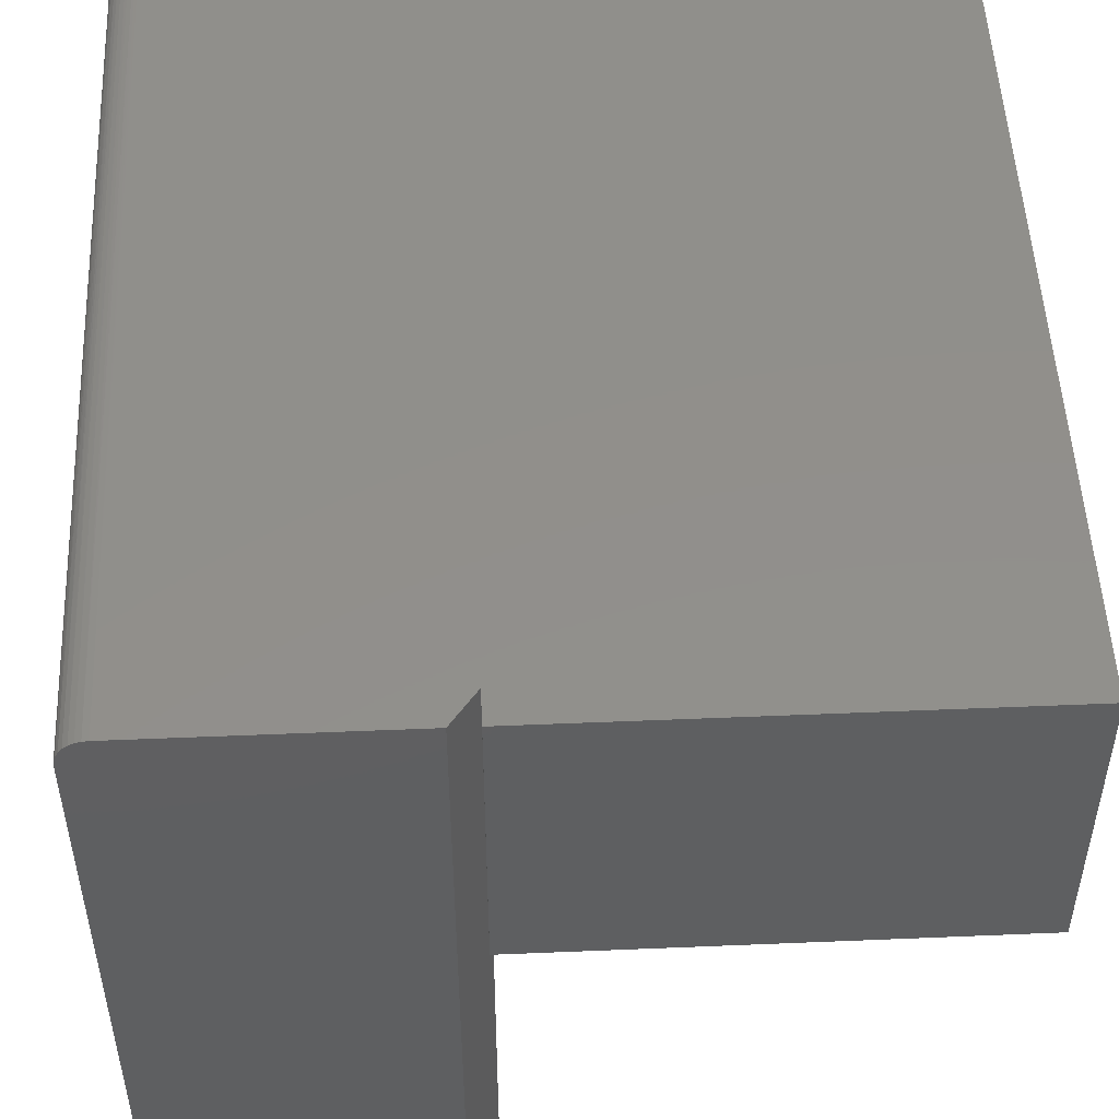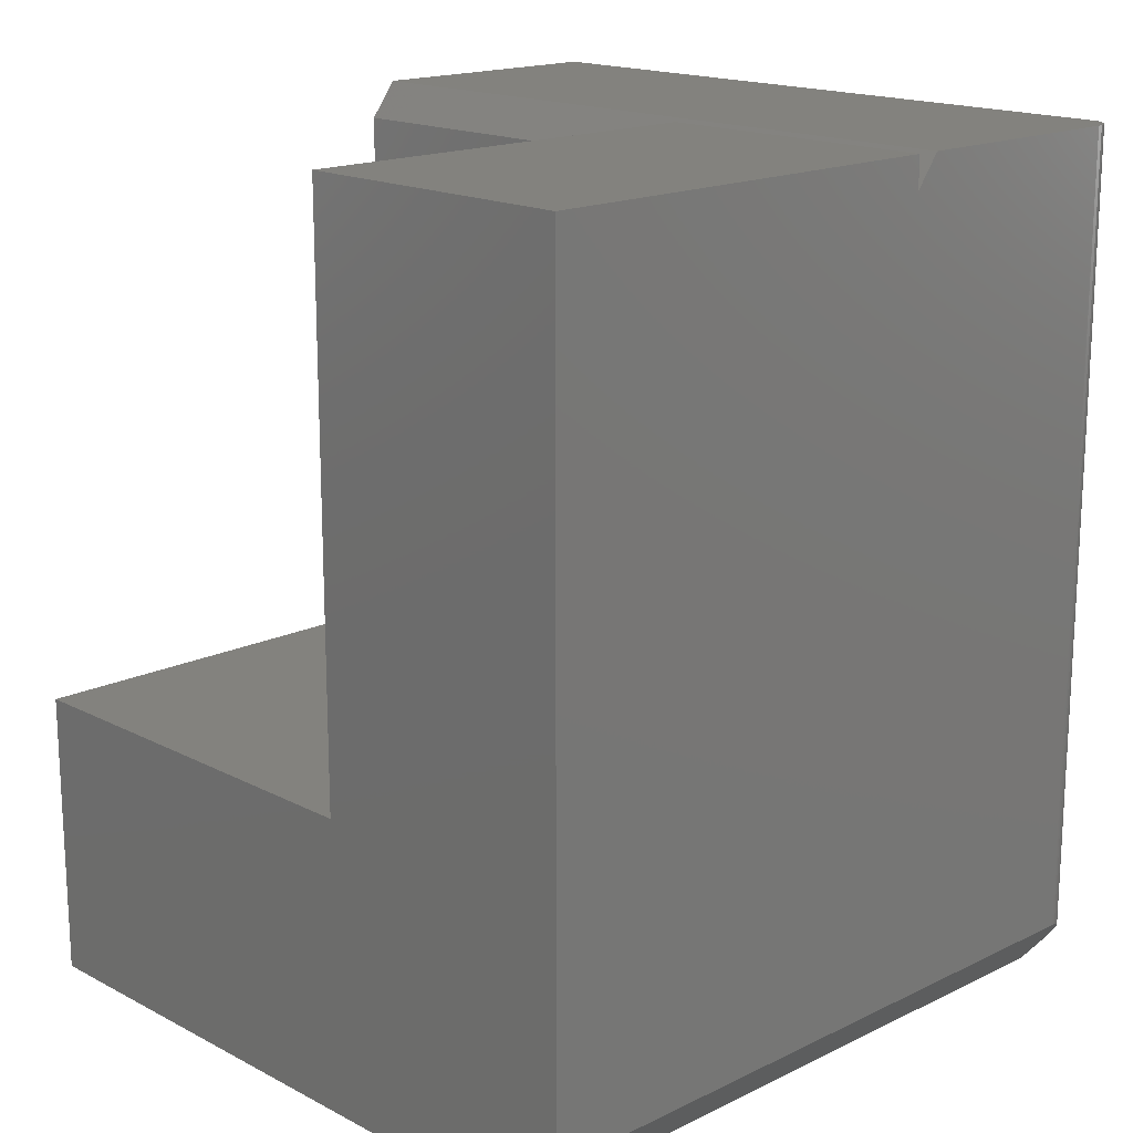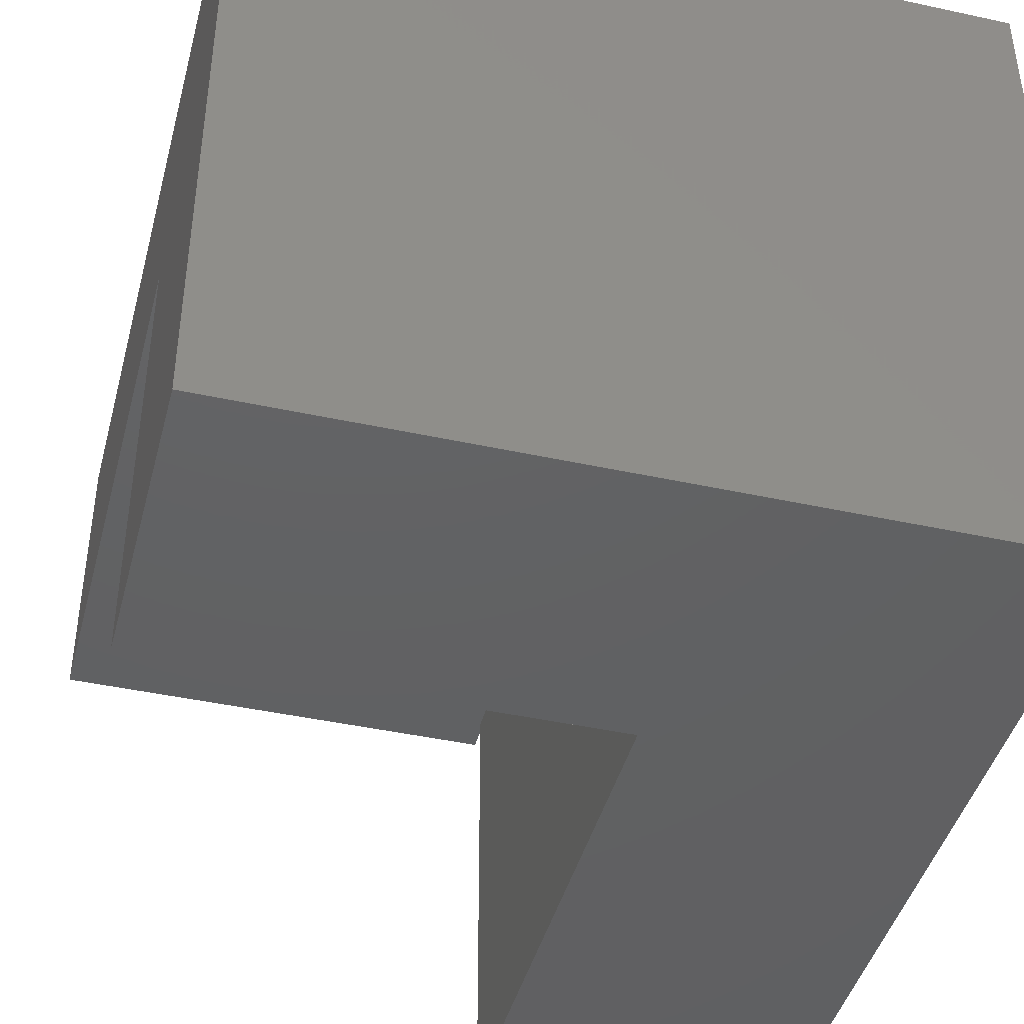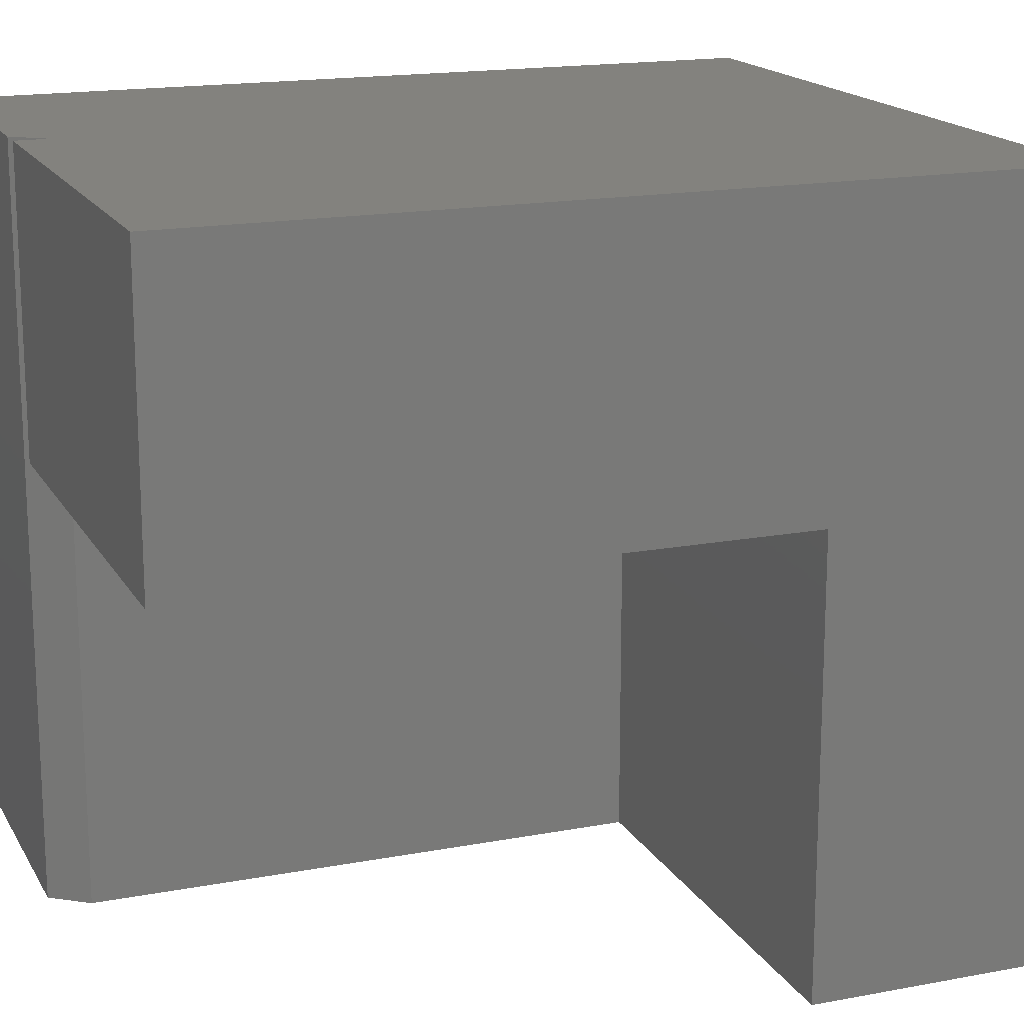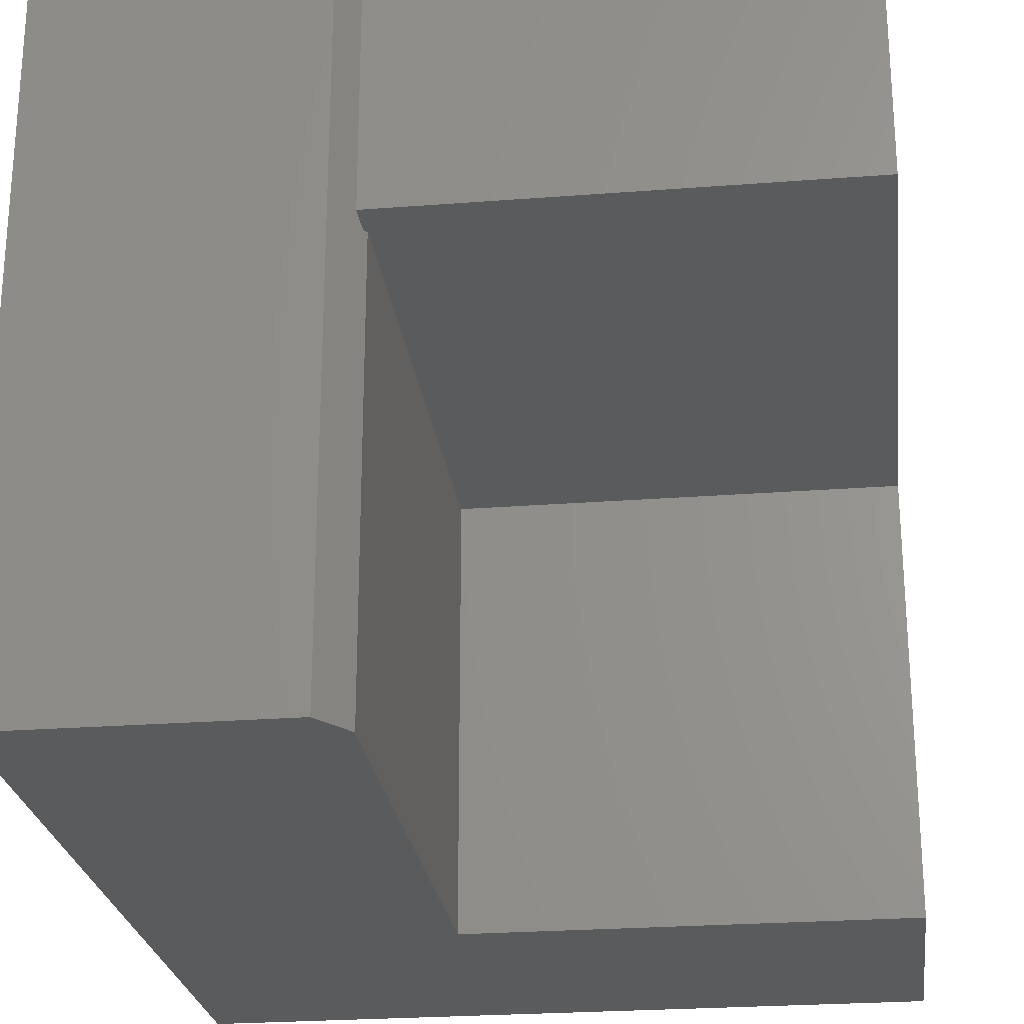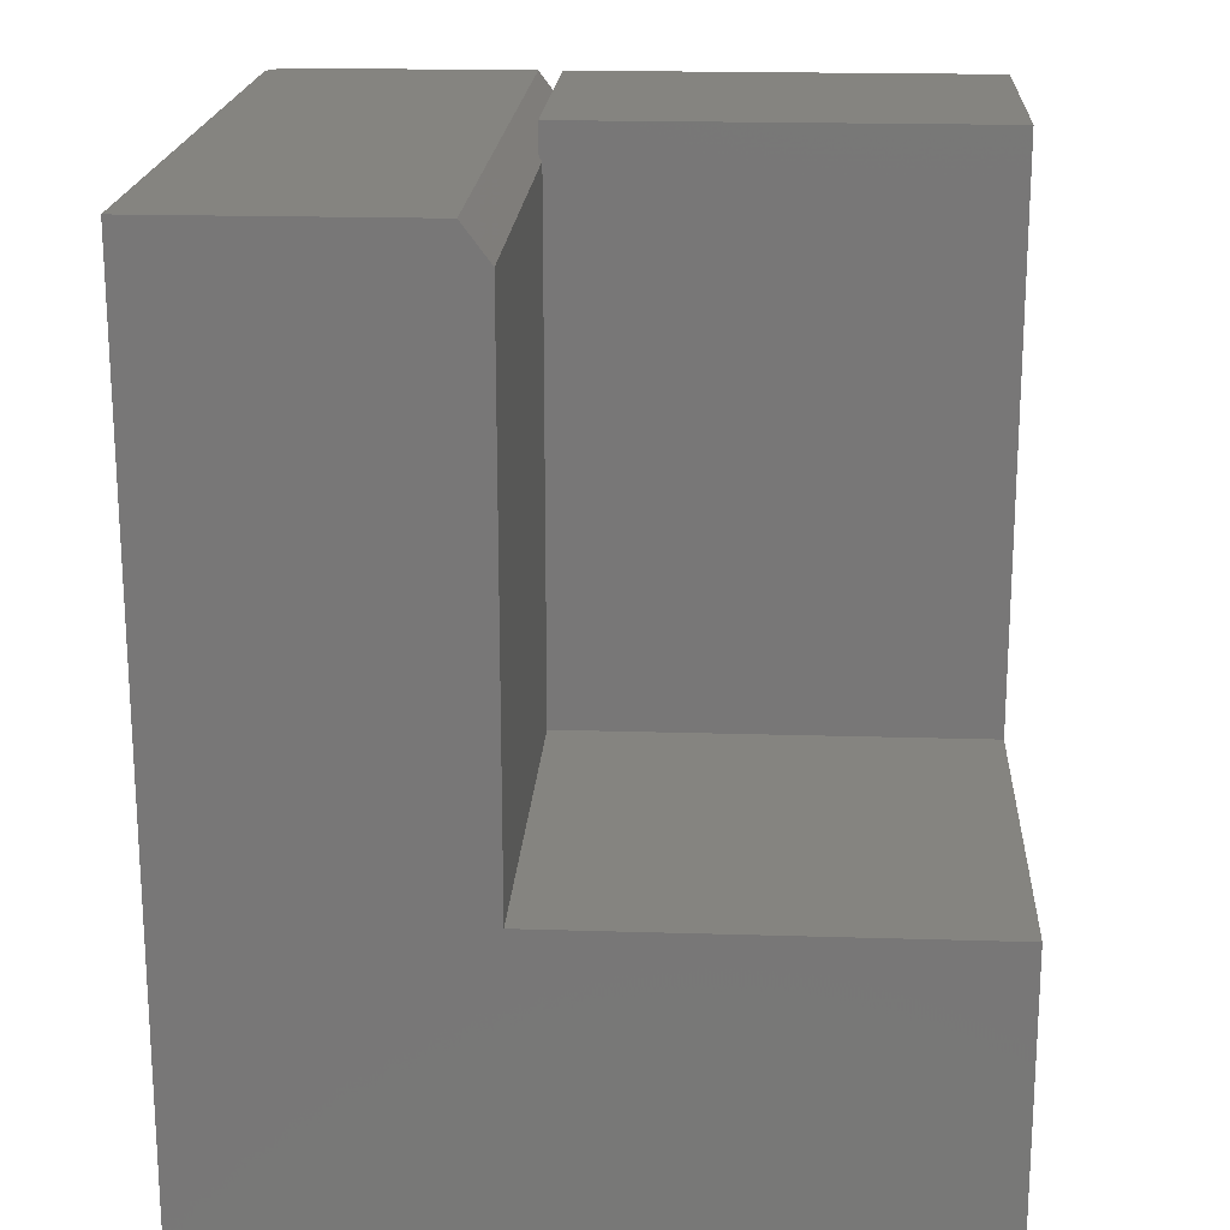
<metadata>
{"format":"stl","ext":"stl","renderer":"f3d","projection":"perspective","resolution":1024,"background":"white","views":[{"elev":51.0,"azim":-2.6,"up":"+Y"},{"elev":17.0,"azim":136.0,"up":"+Z"},{"elev":-43.3,"azim":165.5,"up":"+Y"},{"elev":16.9,"azim":69.1,"up":"+Y"},{"elev":-24.9,"azim":7.2,"up":"+Y"},{"elev":19.3,"azim":3.3,"up":"+Z"}]}
</metadata>
<code>
# stl→obj: 41 verts, 78 faces
v 0.02344 -2.342e-17 0.05469
v 0.25 2.622e-17 0.7223
v 0.6237 9.902e-18 0.05469
v 0.25 2.776e-17 0.75
v 0.6237 4.85e-17 0.75
v 0.02344 1.518e-17 0.75
v 0.2292 2.66e-17 0.75
v 0.6237 -0.04688 -3.819e-17
v 0.6237 -0.625 0.2526
v 0.6237 -0.625 -3.819e-17
v 0.6237 -0.25 0.2526
v 0.6237 -0.25 0.75
v 0.25 -0.25 0.75
v 1.674e-18 -0.02344 0.02734
v 0.0004503 -0.01887 0.75
v 0.0007599 -0.01752 0.03425
v 5.551e-17 -0.02344 0.75
v 0.02159 -7.315e-05 0.0546
v 0.01887 -0.0004503 0.75
v 0.01976 -0.0002898 0.05435
v 0.01794 -0.0006531 0.05393
v 0.0162 -0.001147 0.05335
v 0.01447 -0.001784 0.75
v 0.01447 -0.001783 0.05261
v 0.01125 -0.003418 0.0507
v 0.01042 -0.00395 0.75
v 0.008336 -0.005514 0.04825
v 0.006865 -0.006865 0.75
v 0.005779 -0.008027 0.04532
v 0.00395 -0.01042 0.75
v 0.002738 -0.01245 0.04017
v 0.001784 -0.01447 0.75
v 0.2292 -0.625 0.75
v 4.592e-17 -0.625 0.75
v 0 -0.04688 0
v 0 -0.625 0
v 0.25 -0.25 0.7223
v 0.2526 -0.25 0.7188
v 0.2526 -0.25 0.2526
v 0.2526 -0.625 0.2526
v 0.2526 -0.625 0.7188
f 1 2 3
f 3 2 4
f 3 4 5
f 1 6 2
f 2 6 7
f 5 8 3
f 9 10 11
f 11 10 8
f 11 8 12
f 12 8 5
f 12 5 13
f 13 5 4
f 14 15 16
f 14 17 15
f 6 18 19
f 6 1 18
f 19 18 20
f 20 21 22
f 19 20 22
f 19 22 23
f 23 22 24
f 23 24 25
f 23 25 26
f 26 25 27
f 26 27 28
f 27 29 28
f 30 28 29
f 29 31 30
f 30 31 32
f 32 31 16
f 32 16 15
f 6 23 7
f 6 19 23
f 30 32 26
f 26 28 30
f 33 7 15
f 33 15 17
f 33 17 34
f 15 7 23
f 15 23 26
f 15 26 32
f 35 31 24
f 35 14 31
f 1 21 18
f 21 20 18
f 31 25 24
f 27 25 31
f 31 29 27
f 14 16 31
f 8 35 24
f 8 24 22
f 8 22 21
f 8 21 1
f 8 1 3
f 34 17 36
f 36 17 14
f 36 14 35
f 35 8 36
f 36 8 10
f 13 4 37
f 37 4 2
f 12 13 37
f 12 37 38
f 12 38 39
f 12 39 11
f 11 39 9
f 9 39 40
f 39 38 40
f 40 38 41
f 33 41 38
f 33 38 37
f 33 37 2
f 33 2 7
f 10 9 36
f 36 9 40
f 36 40 34
f 34 40 41
f 34 41 33

</code>
